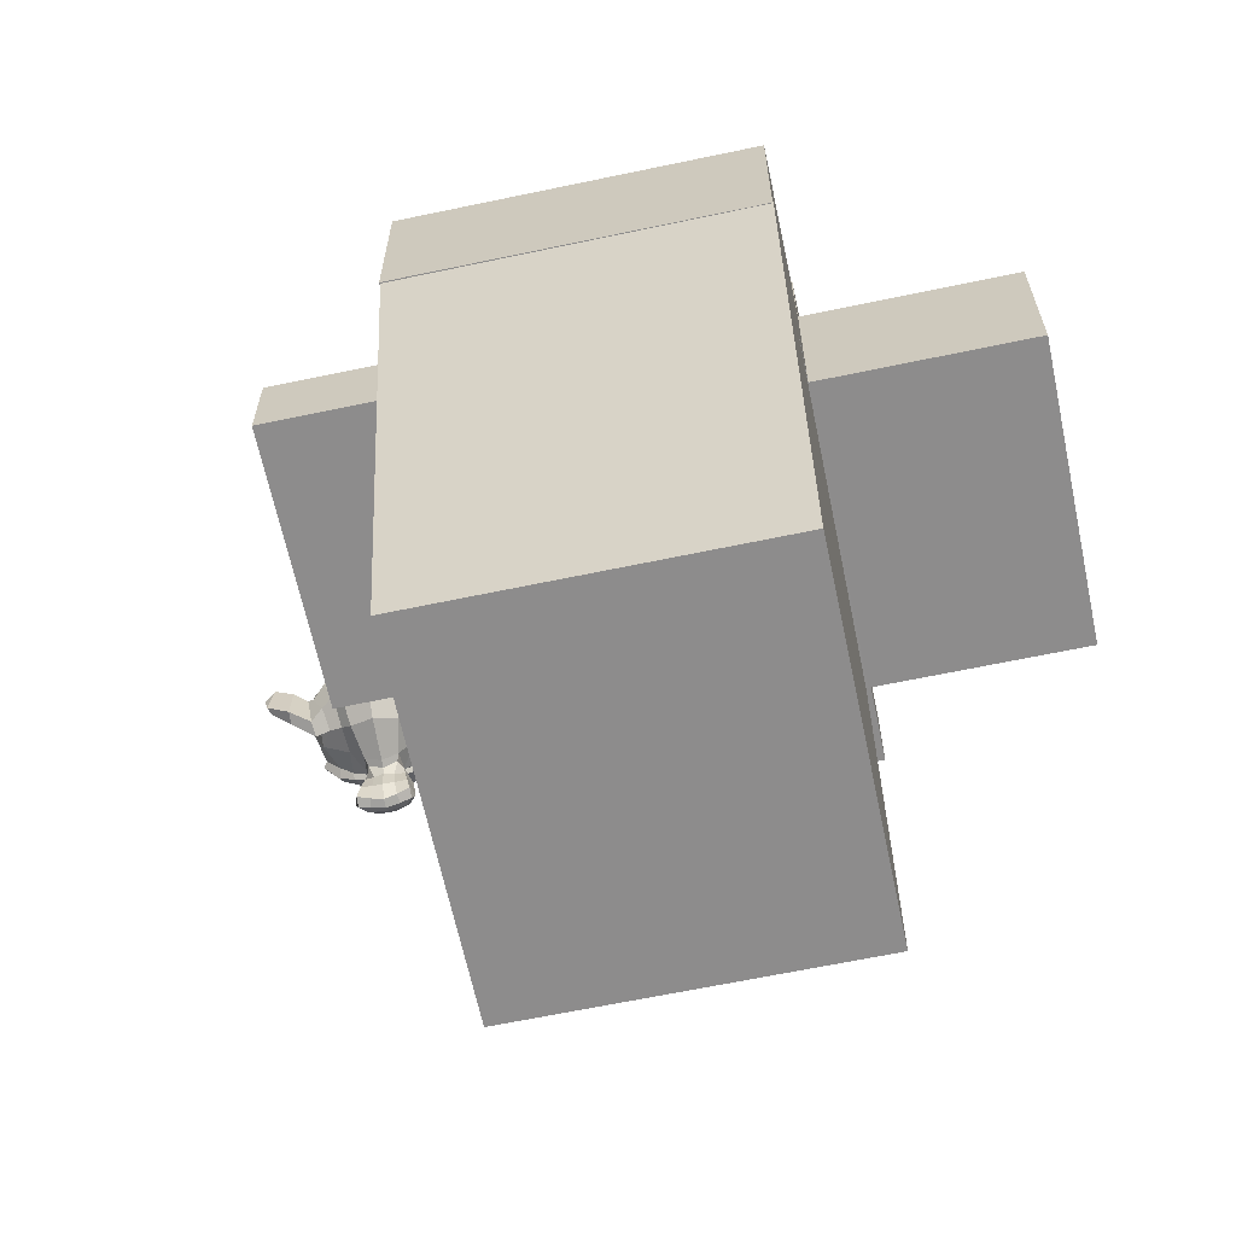
<metadata>
{"format":"obj","ext":"obj","renderer":"f3d","projection":"perspective","resolution":1024,"background":"white","views":[{"elev":-64.3,"azim":-168.0,"up":"+Y"}]}
</metadata>
<code>
o Cube
v 1.261 5.146 -1.528
v 1.261 3.912 -1.528
v 1.261 5.146 -0.2944
v 1.261 3.912 -0.2944
v 0.02773 5.146 -1.528
v 0.02773 3.912 -1.528
v 0.02773 5.146 -0.2944
v 0.02773 3.912 -0.2944
v 0.02773 3.912 1.964
v 0.02773 5.146 1.964
v 1.261 5.146 1.964
v 1.27 3.891 2.032
v 1.261 5.869 -0.2944
v 0.02773 5.869 -0.2944
v 1.261 5.869 1.964
v 0.02773 5.869 1.964
v 1.261 5.146 3.212
v 0.02773 5.146 3.212
v 1.261 5.869 3.212
v 0.02773 5.869 3.212
v -1.531 3.912 -0.2944
v -1.531 5.146 -0.2944
v -1.531 3.912 1.964
v -1.531 5.146 1.964
v 1.261 5.146 -1.528
v 1.261 3.912 -1.528
v 1.261 5.146 -0.2944
v 1.261 3.912 -0.2944
v 2.57 5.146 -1.528
v 2.57 3.912 -1.528
v 2.57 5.146 -0.2944
v 2.57 3.912 -0.2944
v 1.261 5.146 1.964
v 1.261 5.146 -0.2944
v 1.261 5.869 1.964
v 1.261 5.869 -0.2944
v 3.877 5.146 1.964
v 3.877 5.146 -0.2944
v 3.877 5.869 1.964
v 3.877 5.869 -0.2944
f 1 5 7 3
f 8 9 23 21
f 8 7 5 6
f 6 2 4 8
f 4 2 26 28
f 6 5 1 2
f 12 11 10 9
f 8 4 12 9
f 10 11 17 18
f 4 3 11 12
f 13 14 16 15
f 13 15 35 36
f 3 7 14 13
f 7 10 16 14
f 18 17 19 20
f 16 10 18 20
f 15 16 20 19
f 11 15 19 17
f 22 21 23 24
f 7 8 21 22
f 9 10 24 23
f 10 7 22 24
f 26 25 29 30
f 1 3 27 25
f 3 4 28 27
f 2 1 25 26
f 30 29 31 32
f 28 26 30 32
f 27 28 32 31
f 25 27 31 29
f 35 33 37 39
f 11 3 34 33
f 3 13 36 34
f 15 11 33 35
f 37 38 40 39
f 33 34 38 37
f 34 36 40 38
f 36 35 39 40
o Suzanne
v 4.023 6.034 3.079
v 3.483 6.043 3.093
v 4.059 5.991 3.028
v 3.443 6.002 3.044
v 4.086 5.969 2.959
v 3.412 5.981 2.977
v 3.965 5.922 2.984
v 3.532 5.93 2.996
v 3.967 5.954 3.048
v 3.534 5.961 3.06
v 3.969 6.015 3.089
v 3.536 6.022 3.101
v 3.922 6.035 3.101
v 3.585 6.041 3.11
v 3.877 5.993 3.067
v 3.626 5.998 3.073
v 3.846 5.972 3.009
v 3.653 5.975 3.014
v 3.8 6.088 3.019
v 3.704 6.09 3.022
v 3.84 6.085 3.071
v 3.667 6.089 3.076
v 3.904 6.083 3.103
v 3.605 6.088 3.111
v 3.924 6.136 3.105
v 3.587 6.142 3.114
v 3.88 6.176 3.074
v 3.63 6.181 3.08
v 3.85 6.208 3.018
v 3.658 6.211 3.023
v 3.971 6.255 2.997
v 3.538 6.262 3.009
v 3.972 6.214 3.058
v 3.539 6.221 3.07
v 3.972 6.154 3.095
v 3.539 6.162 3.106
v 4.024 6.135 3.083
v 3.485 6.144 3.097
v 4.062 6.174 3.035
v 3.446 6.185 3.051
v 4.09 6.205 2.968
v 3.416 6.217 2.986
v 4.136 6.084 2.953
v 3.365 6.098 2.973
v 4.099 6.083 3.021
v 3.406 6.095 3.039
v 4.043 6.082 3.075
v 3.465 6.092 3.091
v 4.048 6.081 3.085
v 3.46 6.091 3.101
v 4.03 6.139 3.092
v 3.481 6.149 3.107
v 3.973 6.164 3.109
v 3.539 6.171 3.121
v 3.919 6.14 3.119
v 3.592 6.146 3.128
v 3.894 6.083 3.118
v 3.615 6.088 3.125
v 3.917 6.029 3.115
v 3.59 6.035 3.124
v 3.971 6.081 3.121
v 3.538 6.089 3.132
v 3.97 6.005 3.103
v 3.536 6.012 3.115
v 4.028 6.028 3.088
v 3.479 6.038 3.103
v 3.756 6.203 3.078
v 3.756 6.153 3.124
v 3.743 5.519 3.047
v 3.748 5.739 3.084
v 3.749 5.821 3.097
v 3.741 5.462 3.035
v 3.753 6.191 2.991
v 3.754 6.293 2.975
v 3.74 6.522 2.295
v 3.732 6.322 2.099
v 3.726 6.019 2.102
v 3.729 5.728 2.385
v 3.871 5.824 2.949
v 3.62 5.829 2.956
v 3.935 5.669 2.946
v 3.55 5.676 2.957
v 3.957 5.51 2.94
v 3.523 5.517 2.951
v 3.963 5.39 2.911
v 3.511 5.398 2.923
v 3.939 5.357 2.905
v 3.534 5.364 2.916
v 3.847 5.343 2.926
v 3.626 5.347 2.932
v 3.737 5.335 2.943
v 4.015 5.851 2.927
v 3.476 5.861 2.942
v 4.137 5.912 2.931
v 3.357 5.925 2.952
v 4.258 6.027 2.875
v 3.237 6.045 2.902
v 4.283 6.197 2.972
v 3.223 6.215 3.001
v 4.193 6.231 2.995
v 3.316 6.247 3.019
v 4.06 6.304 3.04
v 3.453 6.315 3.056
v 3.957 6.401 3.076
v 3.562 6.408 3.086
v 3.855 6.379 3.092
v 3.663 6.382 3.097
v 3.795 6.24 3.083
v 3.718 6.242 3.085
v 3.857 6.19 3.094
v 3.655 6.194 3.099
v 3.832 6.124 3.087
v 3.677 6.126 3.091
v 3.877 5.993 3.067
v 3.626 5.998 3.073
v 3.981 5.944 3.038
v 3.519 5.952 3.05
v 4.054 5.973 3.018
v 3.447 5.983 3.034
v 4.137 6.049 3.004
v 3.366 6.062 3.025
v 4.147 6.116 3.007
v 3.358 6.13 3.028
v 4.124 6.164 3.019
v 3.383 6.177 3.038
v 4.02 6.203 3.057
v 3.49 6.213 3.071
v 3.91 6.223 3.084
v 3.602 6.229 3.093
v 3.742 5.466 3.045
v 3.81 5.494 3.044
v 3.675 5.496 3.048
v 3.813 5.422 3.027
v 3.668 5.425 3.031
v 3.778 5.394 3.017
v 3.701 5.396 3.019
v 3.74 5.39 3.013
v 3.749 5.817 3.068
v 3.749 5.851 3.064
v 3.812 5.845 3.063
v 3.686 5.847 3.066
v 3.825 5.797 3.065
v 3.671 5.799 3.069
v 3.8 5.759 3.06
v 3.694 5.761 3.062
v 3.995 5.906 3.017
v 3.503 5.915 3.03
v 4.13 5.968 2.987
v 3.369 5.981 3.007
v 4.199 6.058 2.974
v 3.303 6.074 2.998
v 4.211 6.163 3.012
v 3.296 6.179 3.036
v 4.179 6.186 3.057
v 3.331 6.201 3.079
v 4.027 6.269 3.107
v 3.488 6.278 3.122
v 3.952 6.327 3.136
v 3.567 6.334 3.146
v 3.885 6.313 3.146
v 3.634 6.318 3.153
v 3.82 6.199 3.139
v 3.695 6.201 3.142
v 3.828 5.872 3.107
v 3.674 5.875 3.111
v 3.875 5.662 3.035
v 3.615 5.666 3.041
v 3.896 5.503 3.013
v 3.588 5.509 3.022
v 3.904 5.431 2.996
v 3.576 5.437 3.005
v 3.883 5.375 2.975
v 3.594 5.38 2.983
v 3.839 5.366 2.976
v 3.637 5.369 2.981
v 3.738 5.358 2.983
v 3.751 5.967 3.059
v 3.753 6.067 3.087
v 3.958 6.228 3.074
v 3.554 6.235 3.084
v 3.853 6.022 3.073
v 3.651 6.026 3.079
v 3.835 6.066 3.08
v 3.671 6.069 3.085
v 3.815 5.513 3.045
v 3.67 5.516 3.049
v 3.794 5.662 3.061
v 3.697 5.664 3.063
v 3.746 5.663 3.062
v 3.747 5.736 3.06
v 3.806 5.767 3.084
v 3.69 5.769 3.087
v 3.831 5.795 3.094
v 3.667 5.798 3.098
v 3.817 5.854 3.087
v 3.682 5.856 3.09
v 3.774 5.859 3.088
v 3.726 5.86 3.09
v 3.75 5.811 3.116
v 3.779 5.844 3.107
v 3.721 5.845 3.108
v 3.808 5.839 3.106
v 3.692 5.841 3.109
v 3.817 5.795 3.114
v 3.682 5.797 3.117
v 3.797 5.781 3.099
v 3.701 5.783 3.102
v 3.748 5.758 3.099
v 3.903 5.747 2.941
v 3.585 5.753 2.949
v 3.848 5.788 3.04
v 3.646 5.791 3.045
v 3.857 5.744 3.038
v 3.636 5.748 3.044
v 3.889 5.786 2.943
v 3.6 5.791 2.95
v 3.74 5.4 3.013
v 3.769 5.404 3.013
v 3.711 5.405 3.014
v 3.798 5.432 3.028
v 3.683 5.434 3.031
v 3.8 5.48 3.039
v 3.684 5.482 3.042
v 3.74 5.458 2.996
v 3.799 5.477 3
v 3.683 5.479 3.003
v 3.797 5.439 2.984
v 3.682 5.441 2.988
v 3.768 5.415 2.98
v 3.71 5.416 2.981
v 3.739 5.411 2.98
v 3.86 6.07 3.094
v 3.648 6.073 3.1
v 3.868 6.031 3.088
v 3.637 6.035 3.094
v 3.963 6.198 3.082
v 3.549 6.206 3.093
v 3.925 6.194 3.092
v 3.587 6.2 3.101
v 4.016 6.178 3.09
v 3.496 6.187 3.103
v 4.101 6.149 3.038
v 3.407 6.162 3.056
v 4.114 6.111 3.031
v 3.392 6.124 3.05
v 4.108 6.053 3.024
v 3.396 6.066 3.043
v 4.045 5.996 3.048
v 3.458 6.006 3.064
v 3.982 5.972 3.063
v 3.52 5.98 3.075
v 3.892 6.002 3.091
v 3.613 6.007 3.098
v 3.865 6.118 3.096
v 3.644 6.122 3.102
v 3.886 6.166 3.097
v 3.626 6.17 3.104
v 3.899 6.156 3.082
v 3.611 6.161 3.09
v 3.875 6.118 3.081
v 3.634 6.122 3.088
v 3.902 6.012 3.076
v 3.603 6.017 3.084
v 3.983 5.987 3.054
v 3.52 5.995 3.066
v 4.035 6.006 3.039
v 3.467 6.016 3.054
v 4.089 6.063 3.02
v 3.415 6.075 3.038
v 4.095 6.107 3.022
v 3.411 6.119 3.04
v 4.081 6.14 3.028
v 3.426 6.152 3.046
v 4.01 6.174 3.075
v 3.5 6.183 3.089
v 3.929 6.18 3.087
v 3.582 6.186 3.096
v 3.962 6.184 3.077
v 3.548 6.192 3.088
v 3.878 6.041 3.073
v 3.628 6.046 3.08
v 3.874 6.075 3.075
v 3.633 6.079 3.081
v 3.821 6.224 2.995
v 3.686 6.226 2.999
v 3.877 6.348 3.003
v 3.636 6.352 3.01
v 3.963 6.361 2.987
v 3.549 6.369 2.998
v 4.053 6.279 2.957
v 3.455 6.289 2.973
v 4.171 6.216 2.913
v 3.333 6.23 2.936
v 4.242 6.186 2.891
v 3.26 6.203 2.917
v 4.223 6.039 2.833
v 3.27 6.056 2.858
v 4.116 5.939 2.856
v 3.375 5.952 2.875
v 4.015 5.882 2.89
v 3.476 5.891 2.904
v 3.754 6.502 2.81
v 3.749 6.564 2.586
v 3.726 5.851 2.192
v 3.736 5.667 2.715
v 3.735 5.343 2.871
v 3.735 5.451 2.803
v 3.737 5.596 2.794
v 3.738 5.65 2.772
v 4.267 6.089 2.636
v 3.217 6.108 2.664
v 4.271 6.145 2.575
v 3.212 6.163 2.603
v 4.212 6.121 2.335
v 3.258 6.138 2.36
v 4.017 6.237 2.18
v 3.449 6.247 2.195
v 4.192 5.917 2.641
v 3.287 5.933 2.665
v 4.101 5.876 2.497
v 3.369 5.889 2.516
v 4.127 5.954 2.335
v 3.337 5.968 2.356
v 3.936 6.001 2.197
v 3.522 6.009 2.208
v 3.886 5.727 2.849
v 3.597 5.732 2.856
v 3.849 5.692 2.757
v 3.627 5.696 2.763
v 3.915 5.505 2.825
v 3.559 5.511 2.834
v 3.893 5.635 2.835
v 3.585 5.641 2.843
v 3.937 5.379 2.829
v 3.532 5.386 2.84
v 3.823 5.478 2.817
v 3.649 5.481 2.821
v 3.815 5.613 2.817
v 3.661 5.616 2.821
v 3.836 5.361 2.855
v 3.634 5.364 2.86
v 3.877 5.77 2.865
v 3.608 5.774 2.872
v 3.874 5.802 2.891
v 3.614 5.807 2.897
v 3.87 5.835 2.911
v 3.62 5.84 2.918
v 3.867 5.709 2.699
v 3.607 5.713 2.706
v 3.914 5.766 2.435
v 3.548 5.773 2.444
v 3.94 5.873 2.269
v 3.517 5.881 2.281
v 4.022 6.494 2.388
v 3.463 6.504 2.403
v 4.028 6.525 2.582
v 3.469 6.535 2.597
v 4.032 6.47 2.768
v 3.473 6.48 2.782
v 4.036 6.263 2.88
v 3.468 6.273 2.895
v 4.197 6.19 2.815
v 3.301 6.206 2.839
v 4.139 6.221 2.784
v 3.358 6.235 2.805
v 4.143 6.38 2.65
v 3.353 6.394 2.671
v 4.238 6.29 2.688
v 3.256 6.308 2.714
v 4.235 6.33 2.54
v 3.253 6.347 2.566
v 4.139 6.415 2.497
v 3.349 6.429 2.518
v 4.134 6.378 2.342
v 3.345 6.392 2.363
v 4.23 6.288 2.389
v 3.248 6.305 2.415
v 4.114 6.165 2.247
v 3.353 6.178 2.267
v 4.029 5.978 2.266
v 3.432 5.988 2.282
v 4.245 6.154 2.48
v 3.234 6.171 2.507
v 3.99 5.842 2.691
v 3.489 5.85 2.705
v 3.998 5.836 2.469
v 3.468 5.845 2.483
v 4.289 6.202 2.461
v 3.191 6.221 2.49
v 4.212 5.863 2.518
v 3.258 5.88 2.543
v 4.373 5.889 2.389
v 3.092 5.912 2.423
v 4.522 5.986 2.326
v 2.943 6.013 2.368
v 4.569 6.148 2.336
v 2.903 6.178 2.38
v 4.499 6.265 2.342
v 2.977 6.292 2.383
v 4.37 6.245 2.413
v 3.108 6.268 2.446
v 4.365 6.206 2.426
v 3.113 6.229 2.459
v 4.47 6.221 2.361
v 3.006 6.247 2.4
v 4.516 6.13 2.346
v 2.956 6.157 2.388
v 4.48 6 2.342
v 2.987 6.027 2.382
v 4.369 5.927 2.405
v 3.098 5.95 2.439
v 4.246 5.906 2.514
v 3.225 5.924 2.541
v 4.308 6.172 2.469
v 3.171 6.192 2.499
v 4.32 6.14 2.424
v 3.155 6.16 2.455
v 4.279 5.936 2.466
v 3.191 5.956 2.494
v 4.373 5.953 2.367
v 3.092 5.976 2.401
v 4.465 6.011 2.319
v 3.001 6.037 2.358
v 4.495 6.107 2.322
v 2.974 6.134 2.362
v 4.458 6.175 2.33
v 3.014 6.2 2.369
v 4.368 6.165 2.381
v 3.106 6.187 2.414
v 4.259 6.129 2.474
v 3.219 6.148 2.501
v 4.252 6.059 2.432
v 3.221 6.077 2.46
v 4.203 6.012 2.432
v 3.268 6.028 2.457
v 4.241 6.006 2.431
v 3.23 6.024 2.458
v 4.255 5.962 2.429
v 3.215 5.981 2.456
v 4.235 5.944 2.428
v 3.233 5.961 2.455
v 4.186 5.949 2.555
v 3.29 5.965 2.579
v 4.179 5.937 2.492
v 3.293 5.953 2.516
v 4.179 5.976 2.484
v 3.293 5.992 2.508
v 4.229 6.077 2.472
v 3.247 6.094 2.498
v 4.286 6.101 2.438
v 3.188 6.121 2.467
v 4.285 6.098 2.404
v 3.187 6.117 2.433
v 4.234 5.945 2.4
v 3.233 5.962 2.426
v 4.259 5.964 2.4
v 3.209 5.982 2.428
v 4.245 6.002 2.402
v 3.224 6.02 2.429
v 4.207 6.013 2.403
v 3.263 6.029 2.428
v 4.256 6.06 2.403
v 3.216 6.078 2.431
v 4.376 6.156 2.346
v 3.095 6.179 2.38
v 4.467 6.166 2.301
v 3.003 6.192 2.34
v 4.509 6.103 2.292
v 2.958 6.13 2.334
v 4.478 6.007 2.294
v 2.986 6.033 2.334
v 4.377 5.954 2.334
v 3.087 5.977 2.368
v 4.279 5.943 2.432
v 3.19 5.962 2.461
v 4.324 6.131 2.39
v 3.149 6.152 2.421
v 4.284 6.021 2.396
v 3.186 6.04 2.426
v 4.312 5.992 2.39
v 3.156 6.012 2.42
v 4.351 6.03 2.371
v 3.118 6.052 2.404
v 4.327 6.059 2.382
v 3.143 6.08 2.414
v 4.362 6.098 2.368
v 3.109 6.12 2.402
v 4.385 6.069 2.362
v 3.085 6.092 2.396
v 4.419 6.083 2.357
v 3.051 6.107 2.393
v 4.405 6.121 2.359
v 3.066 6.145 2.394
v 4.367 6.225 2.306
v 3.105 6.248 2.339
v 4.506 6.244 2.264
v 2.965 6.271 2.305
v 4.577 6.135 2.287
v 2.892 6.165 2.332
v 4.54 5.988 2.263
v 2.922 6.016 2.306
v 4.37 5.903 2.288
v 3.089 5.926 2.322
v 4.219 5.878 2.393
v 3.246 5.895 2.418
v 4.267 6.191 2.37
v 3.207 6.21 2.398
v 0.023 3.925 -1.526
v 0.04541 0.1686 -0.9483
v 0.04541 3.907 1.964
v 0.04541 0.1686 1.699
v 2.564 3.928 -1.522
v 2.482 0.1686 -0.9483
v 2.557 3.893 2.098
v 2.482 0.1686 1.699
f 87 41 43 85
f 44 42 88 86
f 85 43 45 83
f 46 44 86 84
f 43 49 47 45
f 48 50 44 46
f 41 51 49 43
f 50 52 42 44
f 51 53 55 49
f 56 54 52 50
f 49 55 57 47
f 58 56 50 48
f 55 61 59 57
f 60 62 56 58
f 53 63 61 55
f 62 64 54 56
f 63 65 67 61
f 68 66 64 62
f 61 67 69 59
f 70 68 62 60
f 67 73 71 69
f 72 74 68 70
f 65 75 73 67
f 74 76 66 68
f 75 77 79 73
f 80 78 76 74
f 73 79 81 71
f 82 80 74 72
f 79 85 83 81
f 84 86 80 82
f 77 87 85 79
f 86 88 78 80
f 87 77 91 89
f 92 78 88 90
f 77 75 93 91
f 94 76 78 92
f 75 65 95 93
f 96 66 76 94
f 65 63 97 95
f 98 64 66 96
f 63 53 99 97
f 100 54 64 98
f 53 51 103 99
f 104 52 54 100
f 51 41 105 103
f 106 42 52 104
f 41 87 89 105
f 90 88 42 106
f 101 105 89
f 90 106 102
f 103 105 101
f 102 106 104
f 101 99 103
f 104 100 102
f 101 97 99
f 100 98 102
f 101 95 97
f 98 96 102
f 101 93 95
f 96 94 102
f 101 91 93
f 94 92 102
f 101 89 91
f 92 90 102
f 129 214 216 131
f 216 215 130 131
f 127 212 214 129
f 215 213 128 130
f 125 210 212 127
f 213 211 126 128
f 123 208 210 125
f 211 209 124 126
f 121 206 208 123
f 209 207 122 124
f 119 132 186 204
f 187 133 120 205
f 132 134 188 186
f 189 135 133 187
f 134 136 190 188
f 191 137 135 189
f 136 138 192 190
f 193 139 137 191
f 138 140 194 192
f 195 141 139 193
f 140 142 196 194
f 197 143 141 195
f 142 144 198 196
f 199 145 143 197
f 144 146 200 198
f 201 147 145 199
f 146 148 202 200
f 203 149 147 201
f 148 107 108 202
f 108 107 149 203
f 150 168 200 202
f 201 169 151 203
f 168 219 198 200
f 199 220 169 201
f 166 196 198 219
f 199 197 167 220
f 164 194 196 166
f 197 195 165 167
f 162 192 194 164
f 195 193 163 165
f 160 190 192 162
f 193 191 161 163
f 158 188 190 160
f 191 189 159 161
f 156 186 188 158
f 189 187 157 159
f 154 204 186 156
f 187 205 155 157
f 154 221 217 204
f 217 222 155 205
f 150 202 108 152
f 108 203 151 153
f 152 108 218 223
f 218 108 153 224
f 217 221 223 218
f 224 222 217 218
f 175 177 216 214
f 216 177 176 215
f 173 175 214 212
f 215 176 174 213
f 171 173 212 210
f 213 174 172 211
f 206 227 225 208
f 226 228 207 209
f 171 210 208 225
f 209 211 172 226
f 184 230 229 227
f 229 230 185 228
f 225 227 229 109
f 229 228 226 109
f 170 171 225 109
f 226 172 170 109
f 182 233 231 184
f 232 234 183 185
f 180 235 233 182
f 234 236 181 183
f 179 237 235 180
f 236 238 179 181
f 178 111 237 179
f 238 111 178 179
f 230 184 231 110
f 232 185 230 110
f 110 231 246 248
f 247 232 110 248
f 111 239 240 237
f 241 239 111 238
f 237 240 242 235
f 243 241 238 236
f 235 242 244 233
f 245 243 236 234
f 233 244 246 231
f 247 245 234 232
f 239 244 242 240
f 243 245 239 241
f 239 248 246 244
f 247 248 239 245
f 179 180 204 217
f 205 181 179 217
f 180 182 251 204
f 252 183 181 205
f 182 184 253 251
f 254 185 183 252
f 184 227 206 253
f 207 228 185 254
f 121 249 253 206
f 254 250 122 207
f 249 255 251 253
f 252 256 250 254
f 119 204 251 255
f 252 205 120 256
f 171 170 112 262
f 112 170 172 263
f 173 171 262 260
f 263 172 174 261
f 175 173 260 258
f 261 174 176 259
f 177 175 258 257
f 259 176 177 257
f 257 258 269 271
f 270 259 257 271
f 258 260 267 269
f 268 261 259 270
f 260 262 265 267
f 266 263 261 268
f 262 112 264 265
f 264 112 263 266
f 264 271 269 265
f 270 271 264 266
f 265 269 267
f 268 270 266
f 223 221 274 272
f 275 222 224 273
f 152 223 272 294
f 273 224 153 295
f 150 152 294 296
f 295 153 151 297
f 221 154 292 274
f 293 155 222 275
f 154 156 290 292
f 291 157 155 293
f 156 158 288 290
f 289 159 157 291
f 158 160 286 288
f 287 161 159 289
f 160 162 284 286
f 285 163 161 287
f 162 164 282 284
f 283 165 163 285
f 164 166 280 282
f 281 167 165 283
f 166 219 276 280
f 277 220 167 281
f 219 168 278 276
f 279 169 220 277
f 168 150 296 278
f 297 151 169 279
f 278 296 298 316
f 299 297 279 317
f 276 278 316 318
f 317 279 277 319
f 280 276 318 314
f 319 277 281 315
f 282 280 314 312
f 315 281 283 313
f 284 282 312 310
f 313 283 285 311
f 286 284 310 308
f 311 285 287 309
f 288 286 308 306
f 309 287 289 307
f 290 288 306 304
f 307 289 291 305
f 292 290 304 302
f 305 291 293 303
f 274 292 302 320
f 303 293 275 321
f 296 294 300 298
f 301 295 297 299
f 294 272 322 300
f 323 273 295 301
f 272 274 320 322
f 321 275 273 323
f 107 148 324 113
f 325 149 107 113
f 148 146 326 324
f 327 147 149 325
f 146 144 328 326
f 329 145 147 327
f 144 142 330 328
f 331 143 145 329
f 142 140 332 330
f 333 141 143 331
f 140 138 334 332
f 335 139 141 333
f 138 136 336 334
f 337 137 139 335
f 136 134 338 336
f 339 135 137 337
f 134 132 340 338
f 341 133 135 339
f 348 349 368 378
f 369 349 348 379
f 347 348 378 376
f 379 348 347 377
f 346 347 376 380
f 377 347 346 381
f 129 131 346 380
f 346 131 130 381
f 127 129 380 374
f 381 130 128 375
f 125 127 374 370
f 375 128 126 371
f 123 125 370 372
f 371 126 124 373
f 370 376 378 372
f 379 377 371 373
f 370 374 380 376
f 381 375 371 377
f 366 372 378 368
f 379 373 367 369
f 121 123 372 366
f 373 124 122 367
f 249 382 384 255
f 385 383 250 256
f 121 366 382 249
f 383 367 122 250
f 119 255 384 386
f 385 256 120 387
f 119 386 340 132
f 341 387 120 133
f 117 364 392 344
f 393 365 117 344
f 344 392 390 118
f 391 393 344 118
f 118 390 388 345
f 389 391 118 345
f 345 388 368 349
f 369 389 345 349
f 366 368 388 382
f 389 369 367 383
f 336 338 358 350
f 359 339 337 351
f 116 356 364 117
f 365 357 116 117
f 342 398 396 343
f 397 399 342 343
f 343 396 394 115
f 395 397 343 115
f 115 394 356 116
f 357 395 115 116
f 332 334 402 404
f 403 335 333 405
f 404 402 408 406
f 409 403 405 407
f 406 408 410 412
f 411 409 407 413
f 412 410 416 414
f 417 411 413 415
f 354 418 414 416
f 415 419 355 417
f 356 394 414 418
f 415 395 357 419
f 394 396 412 414
f 413 397 395 415
f 396 398 406 412
f 407 399 397 413
f 398 400 404 406
f 405 401 399 407
f 330 332 404 400
f 405 333 331 401
f 114 400 398 342
f 399 401 114 342
f 324 326 328 330
f 329 327 325 331
f 324 330 400 114
f 401 331 325 114
f 113 324 114
f 114 325 113
f 334 336 350 402
f 351 337 335 403
f 350 352 408 402
f 409 353 351 403
f 352 422 410 408
f 411 423 353 409
f 354 416 410 422
f 411 417 355 423
f 388 390 426 424
f 427 391 389 425
f 358 424 426 360
f 427 425 359 361
f 338 340 424 358
f 425 341 339 359
f 340 384 382 424
f 383 385 341 425
f 382 388 424
f 425 389 383
f 340 386 384
f 385 387 341
f 354 362 420 418
f 421 363 355 419
f 356 418 420 364
f 421 419 357 365
f 360 426 420 362
f 421 427 361 363
f 390 392 420 426
f 421 393 391 427
f 364 420 392
f 393 421 365
f 440 428 454 442
f 455 429 441 443
f 440 442 444 438
f 445 443 441 439
f 438 444 446 436
f 447 445 439 437
f 436 446 448 434
f 449 447 437 435
f 434 448 450 432
f 451 449 435 433
f 432 450 452 430
f 453 451 433 431
f 450 460 458 452
f 459 461 451 453
f 448 462 460 450
f 461 463 449 451
f 446 464 462 448
f 463 465 447 449
f 444 466 464 446
f 465 467 445 447
f 442 468 466 444
f 467 469 443 445
f 442 454 456 468
f 457 455 443 469
f 358 360 484 482
f 485 361 359 483
f 360 430 452 484
f 453 431 361 485
f 350 358 482 352
f 483 359 351 353
f 422 470 454 428
f 455 471 423 429
f 452 458 480 484
f 481 459 453 485
f 478 486 484 480
f 485 487 479 481
f 474 486 478 476
f 479 487 475 477
f 472 488 486 474
f 487 489 473 475
f 470 488 472 490
f 473 489 471 491
f 454 470 490 456
f 491 471 455 457
f 352 488 470 422
f 471 489 353 423
f 352 482 486 488
f 487 483 353 489
f 482 484 486
f 487 485 483
f 456 490 492 516
f 493 491 457 517
f 490 472 502 492
f 503 473 491 493
f 472 474 500 502
f 501 475 473 503
f 474 476 498 500
f 499 477 475 501
f 476 478 496 498
f 497 479 477 499
f 478 480 494 496
f 495 481 479 497
f 480 458 514 494
f 515 459 481 495
f 468 456 516 504
f 517 457 469 505
f 466 468 504 506
f 505 469 467 507
f 464 466 506 508
f 507 467 465 509
f 462 464 508 510
f 509 465 463 511
f 460 462 510 512
f 511 463 461 513
f 458 460 512 514
f 513 461 459 515
f 498 496 520 518
f 521 497 499 519
f 518 520 522 524
f 523 521 519 525
f 524 522 528 526
f 529 523 525 527
f 526 528 530 532
f 531 529 527 533
f 504 516 526 532
f 527 517 505 533
f 492 524 526 516
f 527 525 493 517
f 492 502 518 524
f 519 503 493 525
f 498 518 502 500
f 503 519 499 501
f 494 514 520 496
f 521 515 495 497
f 512 522 520 514
f 521 523 513 515
f 510 528 522 512
f 523 529 511 513
f 508 530 528 510
f 529 531 509 511
f 506 532 530 508
f 531 533 507 509
f 504 532 506
f 507 533 505
f 432 430 544 542
f 545 431 433 543
f 434 432 542 540
f 543 433 435 541
f 436 434 540 538
f 541 435 437 539
f 438 436 538 536
f 539 437 439 537
f 440 438 536 534
f 537 439 441 535
f 428 440 534 546
f 535 441 429 547
f 534 542 544 546
f 545 543 535 547
f 534 536 540 542
f 541 537 535 543
f 536 538 540
f 541 539 537
f 354 422 428 546
f 429 423 355 547
f 354 546 544 362
f 545 547 355 363
f 360 362 544 430
f 545 363 361 431
f 548 549 551 550
f 550 551 555 554
f 554 555 553 552
f 552 553 549 548
f 550 554 552 548
f 555 551 549 553

</code>
